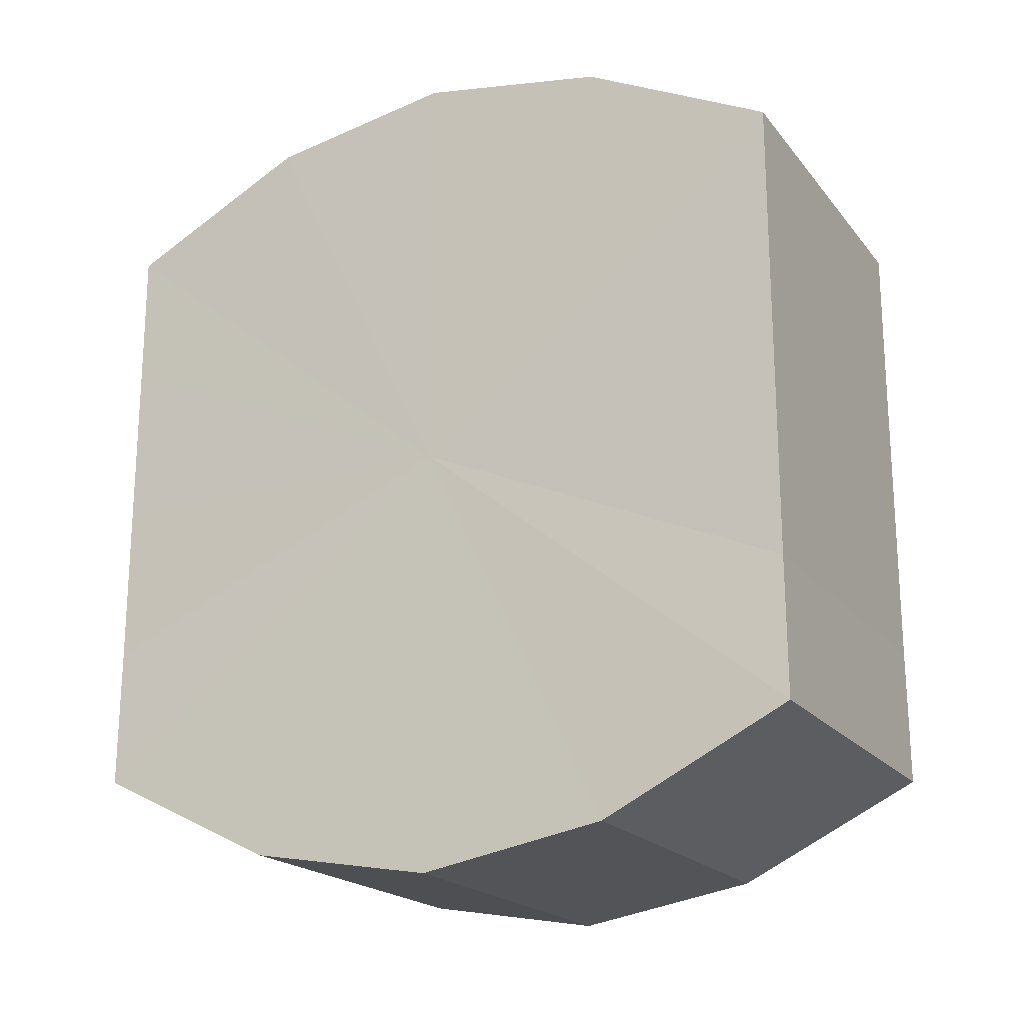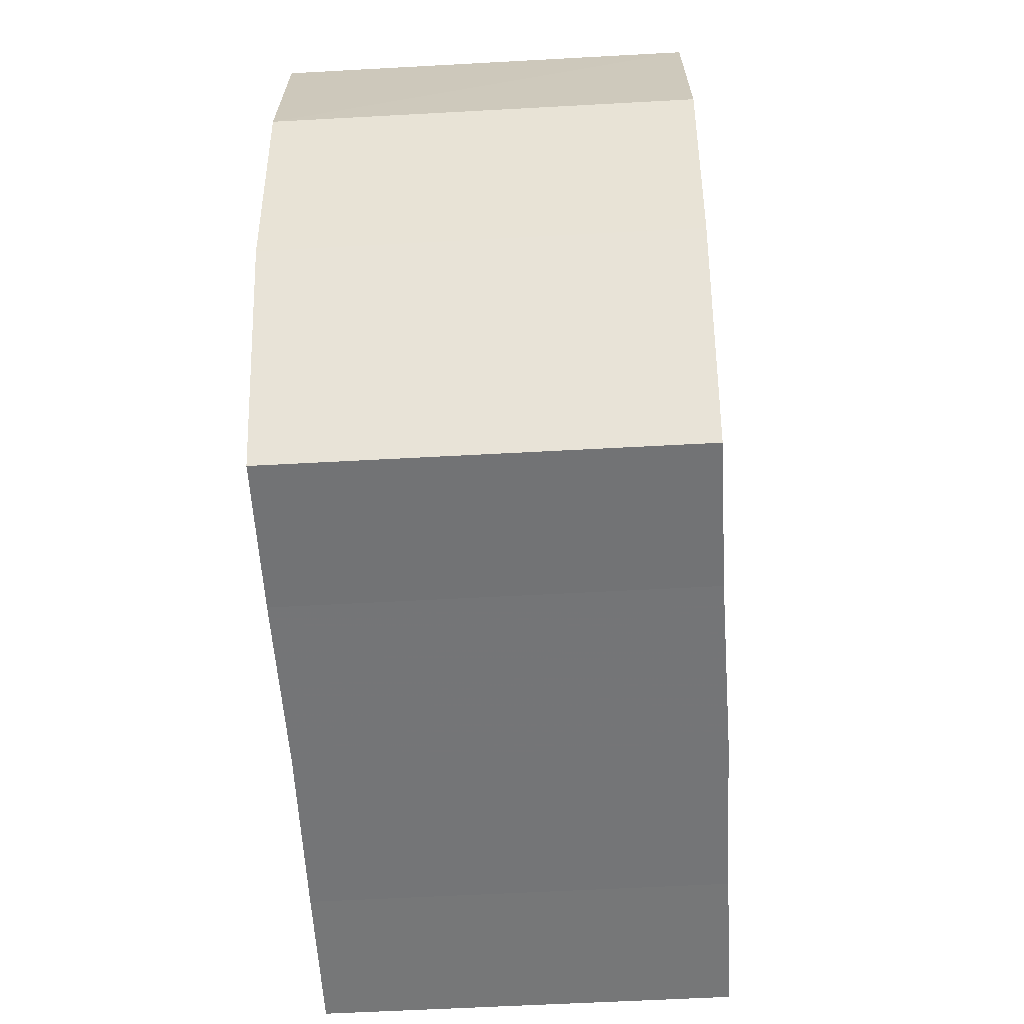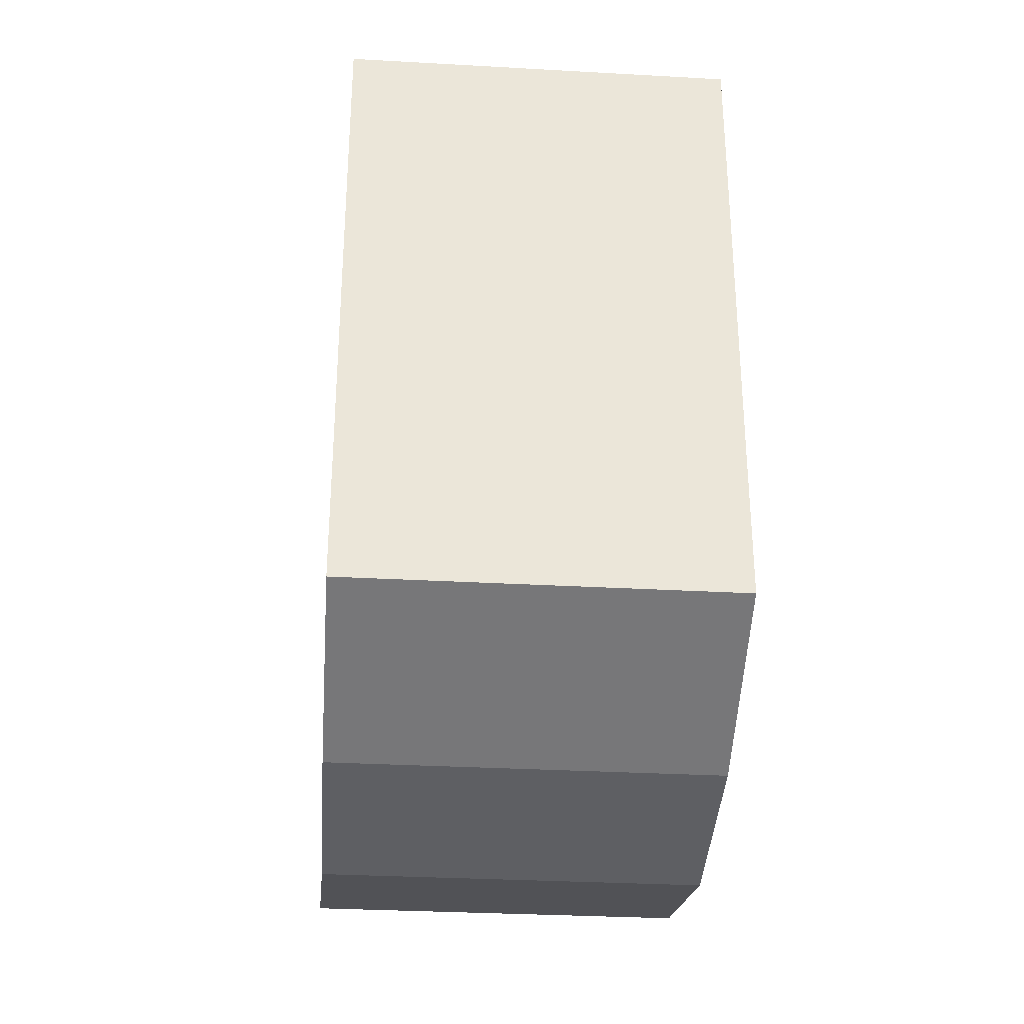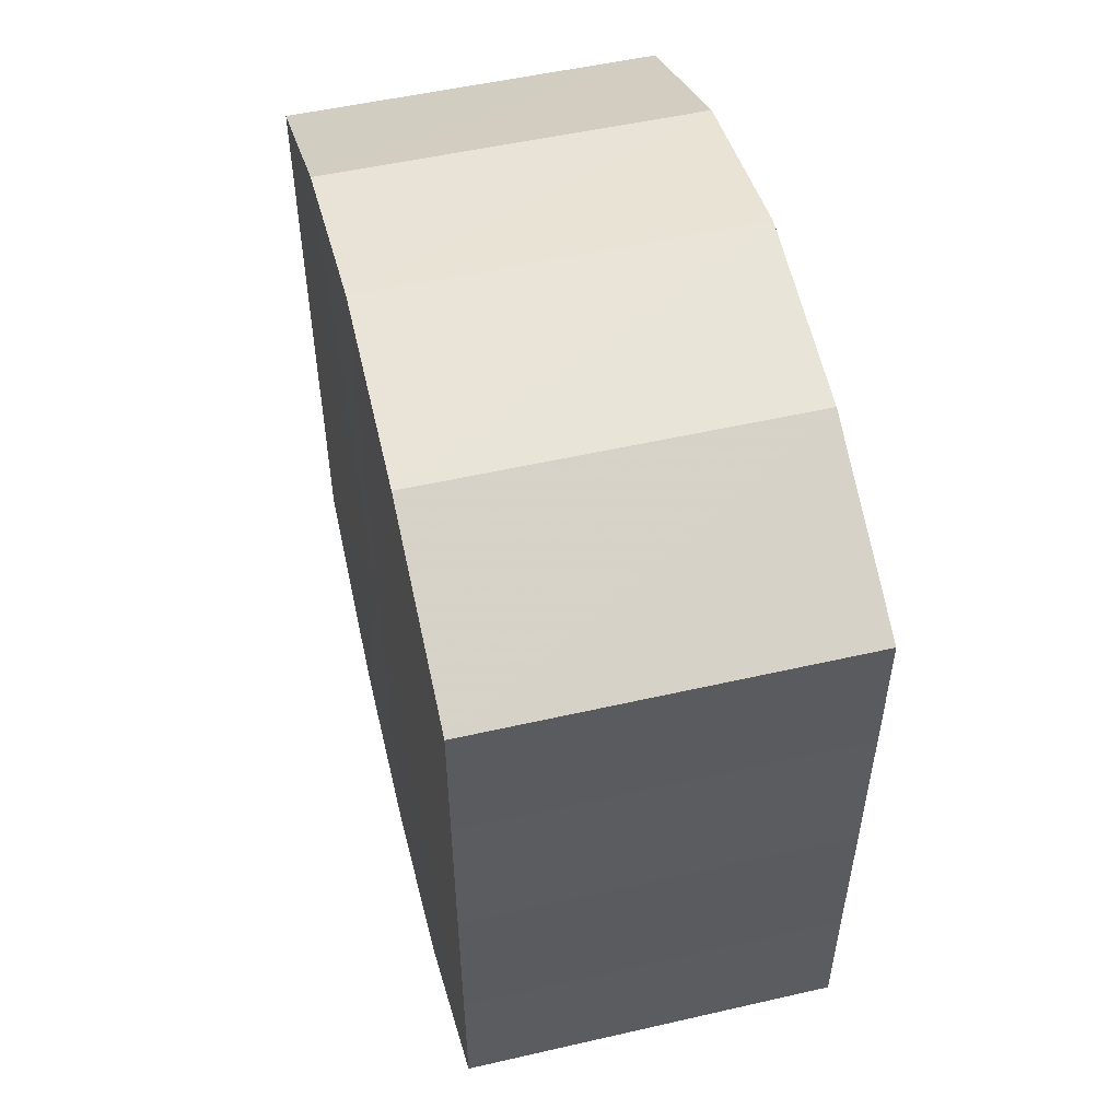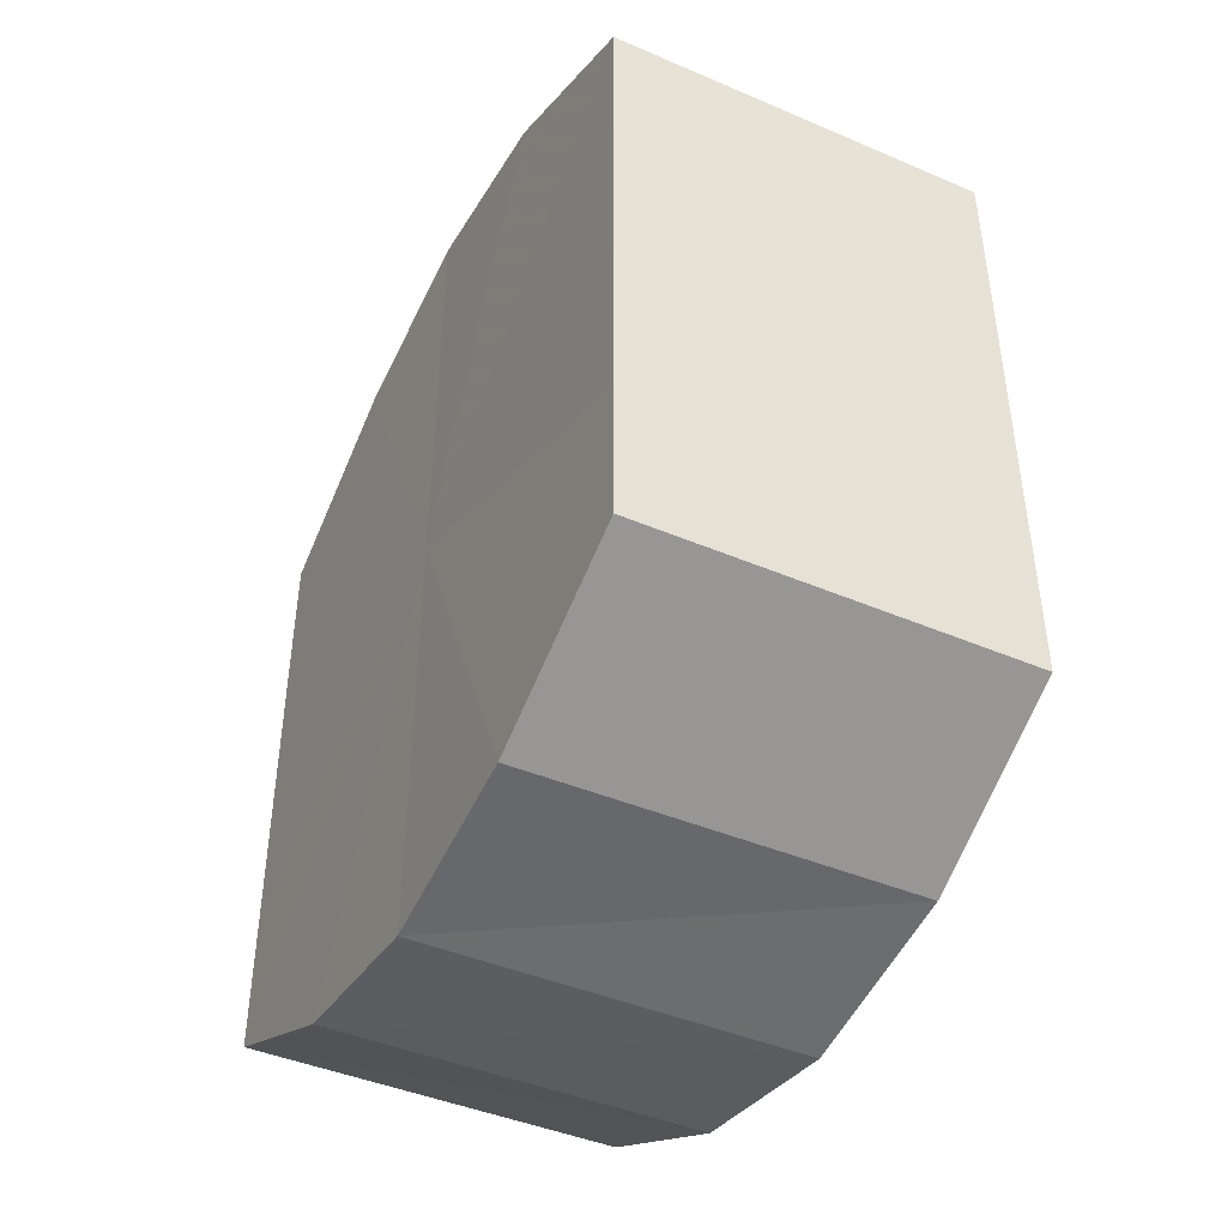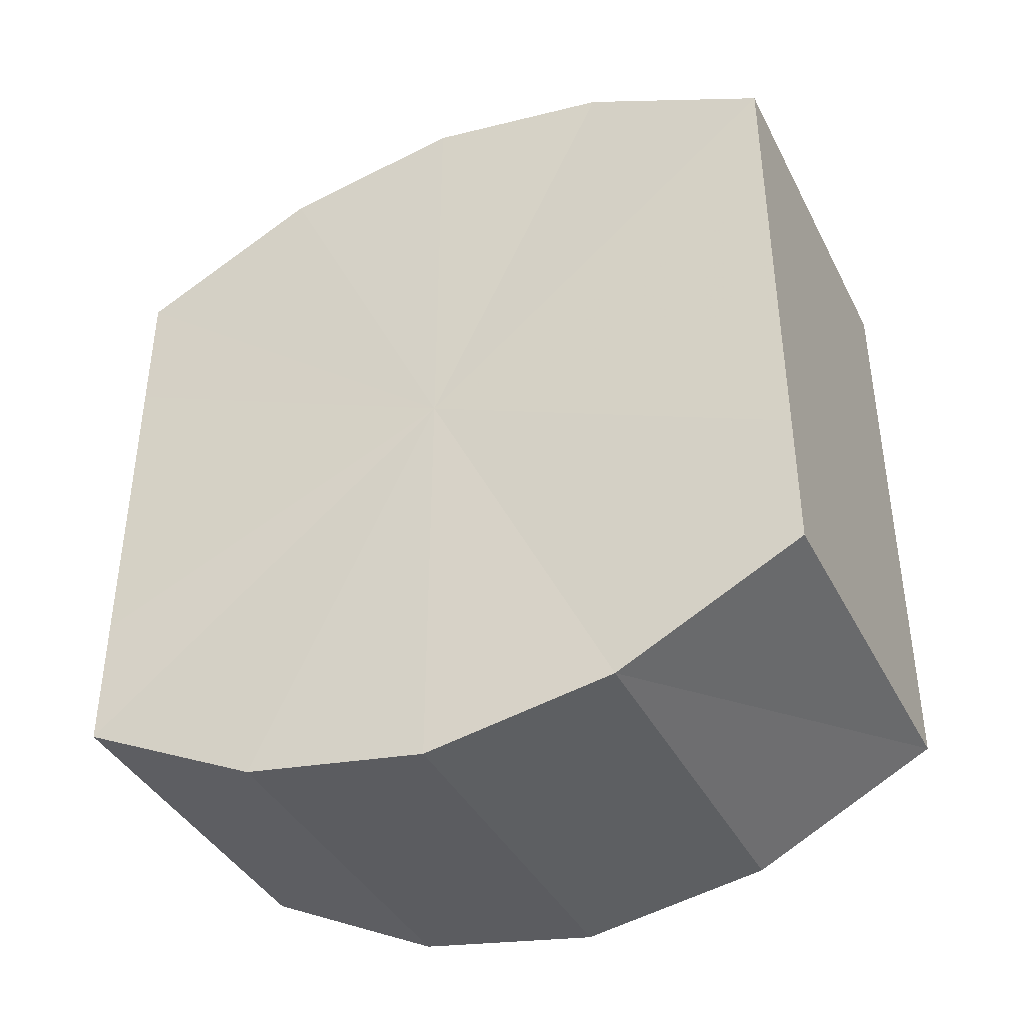
<metadata>
{"format":"obj","ext":"obj","renderer":"f3d","projection":"perspective","resolution":1024,"background":"white","views":[{"elev":-19.7,"azim":-63.0,"up":"+Z"},{"elev":-56.5,"azim":3.3,"up":"+Y"},{"elev":-31.2,"azim":175.6,"up":"+Z"},{"elev":52.6,"azim":166.2,"up":"+Z"},{"elev":-43.8,"azim":153.6,"up":"+Z"},{"elev":-39.8,"azim":115.2,"up":"+Z"}]}
</metadata>
<code>
o 15072
v 2198 1858 7.539
v 2198 1858 7.538
v 2198 1858 7.539
v 2198 1858 7.533
v 2198 1858 7.538
v 2198 1858 7.538
v 2198 1858 7.538
v 2198 1858 7.525
v 2198 1858 7.533
v 2198 1858 7.533
v 2198 1858 7.533
v 2198 1858 7.517
v 2198 1858 7.525
v 2198 1858 7.525
v 2198 1858 7.525
v 2198 1858 7.508
v 2198 1858 7.517
v 2198 1858 7.517
v 2198 1858 7.517
v 2198 1858 7.501
v 2198 1858 7.508
v 2198 1858 7.508
v 2198 1858 7.508
v 2198 1858 7.496
v 2198 1858 7.501
v 2198 1858 7.501
v 2198 1858 7.501
v 2198 1858 7.494
v 2198 1858 7.496
v 2198 1858 7.496
v 2198 1858 7.496
v 2198 1858 7.494
v 2198 1858 7.539
v 2198 1858 7.538
v 2198 1858 7.538
v 2198 1858 7.533
v 2198 1858 7.533
v 2198 1858 7.538
v 2198 1858 7.539
v 2198 1858 7.533
v 2198 1858 7.538
v 2198 1858 7.525
v 2198 1858 7.525
v 2198 1858 7.525
v 2198 1858 7.533
v 2198 1858 7.517
v 2198 1858 7.525
v 2198 1858 7.517
v 2198 1858 7.517
v 2198 1858 7.508
v 2198 1858 7.517
v 2198 1858 7.501
v 2198 1858 7.508
v 2198 1858 7.508
v 2198 1858 7.508
v 2198 1858 7.496
v 2198 1858 7.501
v 2198 1858 7.494
v 2198 1858 7.496
v 2198 1858 7.501
v 2198 1858 7.501
v 2198 1858 7.496
v 2198 1858 7.494
v 2198 1858 7.496
v 2198 1858 7.517
v 2198 1858 7.538
v 2198 1858 7.539
v 2198 1858 7.533
v 2198 1858 7.538
v 2198 1858 7.525
v 2198 1858 7.533
v 2198 1858 7.517
v 2198 1858 7.525
v 2198 1858 7.508
v 2198 1858 7.517
v 2198 1858 7.501
v 2198 1858 7.508
v 2198 1858 7.496
v 2198 1858 7.501
v 2198 1858 7.494
v 2198 1858 7.496
v 2198 1858 7.517
v 2198 1858 7.539
v 2198 1858 7.538
v 2198 1858 7.538
v 2198 1858 7.533
v 2198 1858 7.533
v 2198 1858 7.525
v 2198 1858 7.525
v 2198 1858 7.517
v 2198 1858 7.517
v 2198 1858 7.508
v 2198 1858 7.508
v 2198 1858 7.501
v 2198 1858 7.501
v 2198 1858 7.496
v 2198 1858 7.496
v 2198 1858 7.494
f 1 2 3
f 2 4 5
f 6 1 7
f 4 8 9
f 10 6 11
f 8 12 13
f 14 10 15
f 12 16 17
f 18 14 19
f 16 20 21
f 22 18 23
f 20 24 25
f 26 22 27
f 24 28 29
f 30 26 31
f 28 30 32
f 33 34 35
f 35 36 37
f 38 39 33
f 40 41 38
f 37 42 43
f 44 45 40
f 46 47 44
f 43 48 49
f 50 51 46
f 52 53 50
f 49 54 55
f 56 57 52
f 58 59 56
f 55 60 61
f 62 63 58
f 61 64 62
f 65 66 67
f 65 68 66
f 65 67 69
f 65 70 68
f 65 69 71
f 65 72 70
f 65 71 73
f 65 74 72
f 65 73 75
f 65 76 74
f 65 75 77
f 65 78 76
f 65 77 79
f 65 80 78
f 65 79 81
f 65 81 80
f 82 83 84
f 82 85 83
f 82 84 86
f 82 87 85
f 82 86 88
f 82 89 87
f 82 88 90
f 82 91 89
f 82 90 92
f 82 93 91
f 82 92 94
f 82 95 93
f 82 94 96
f 82 97 95
f 82 96 98
f 82 98 97

</code>
